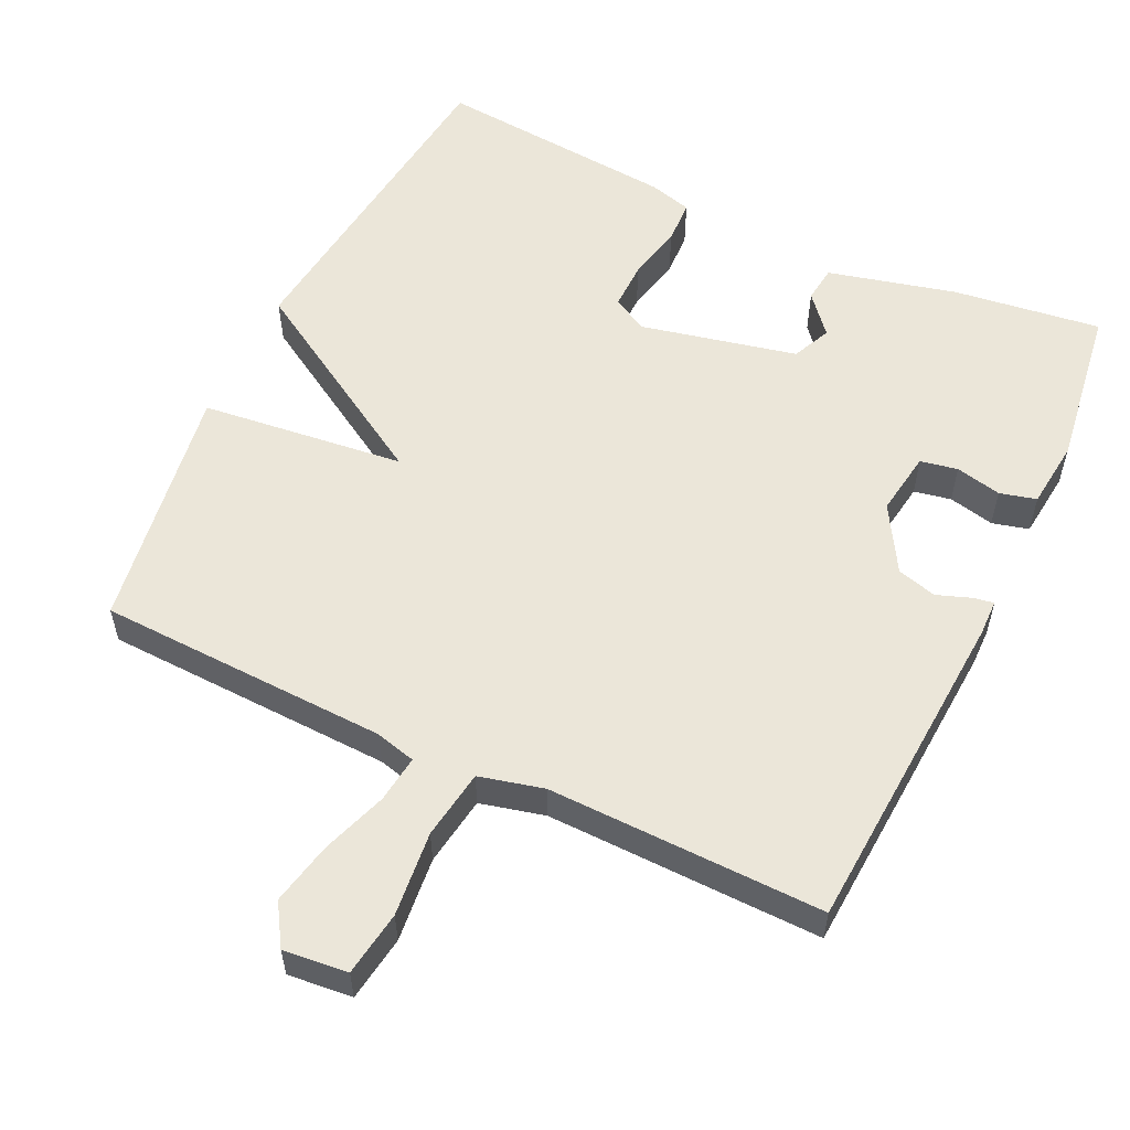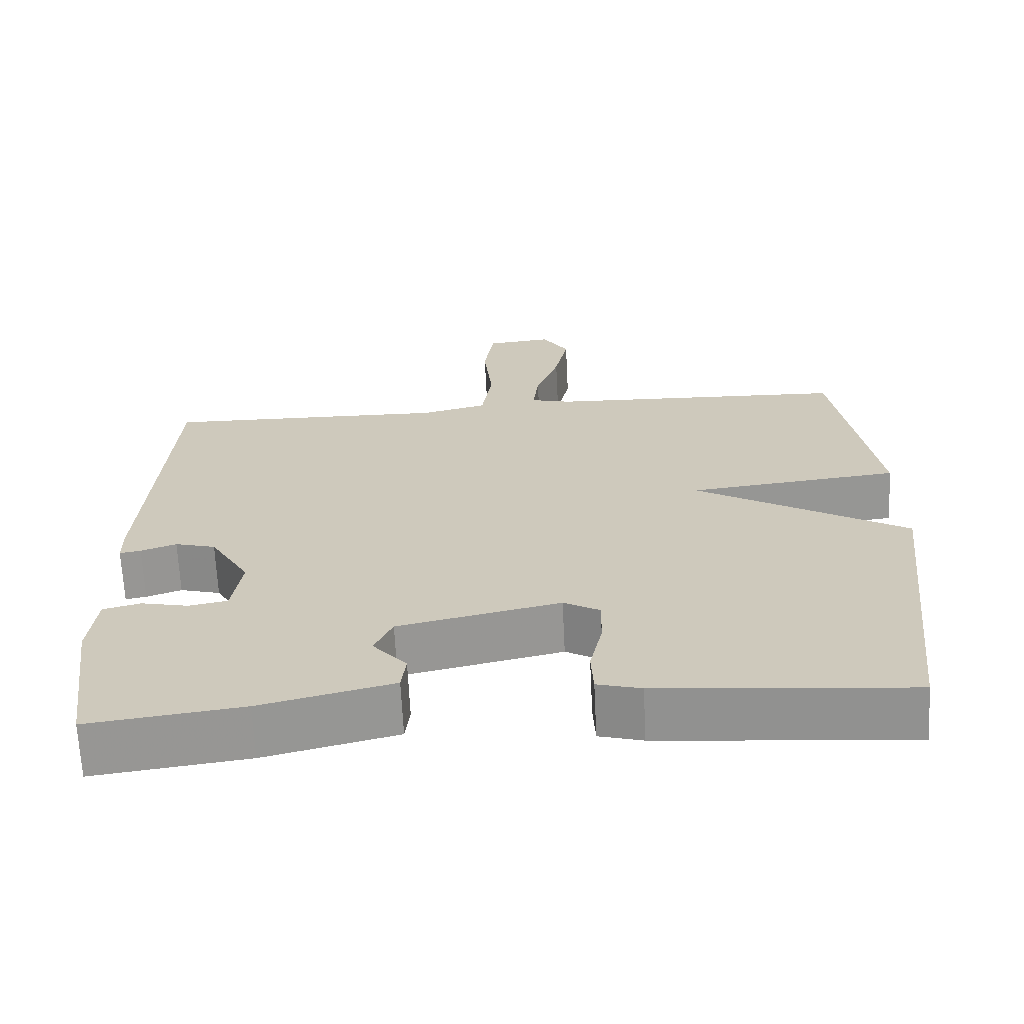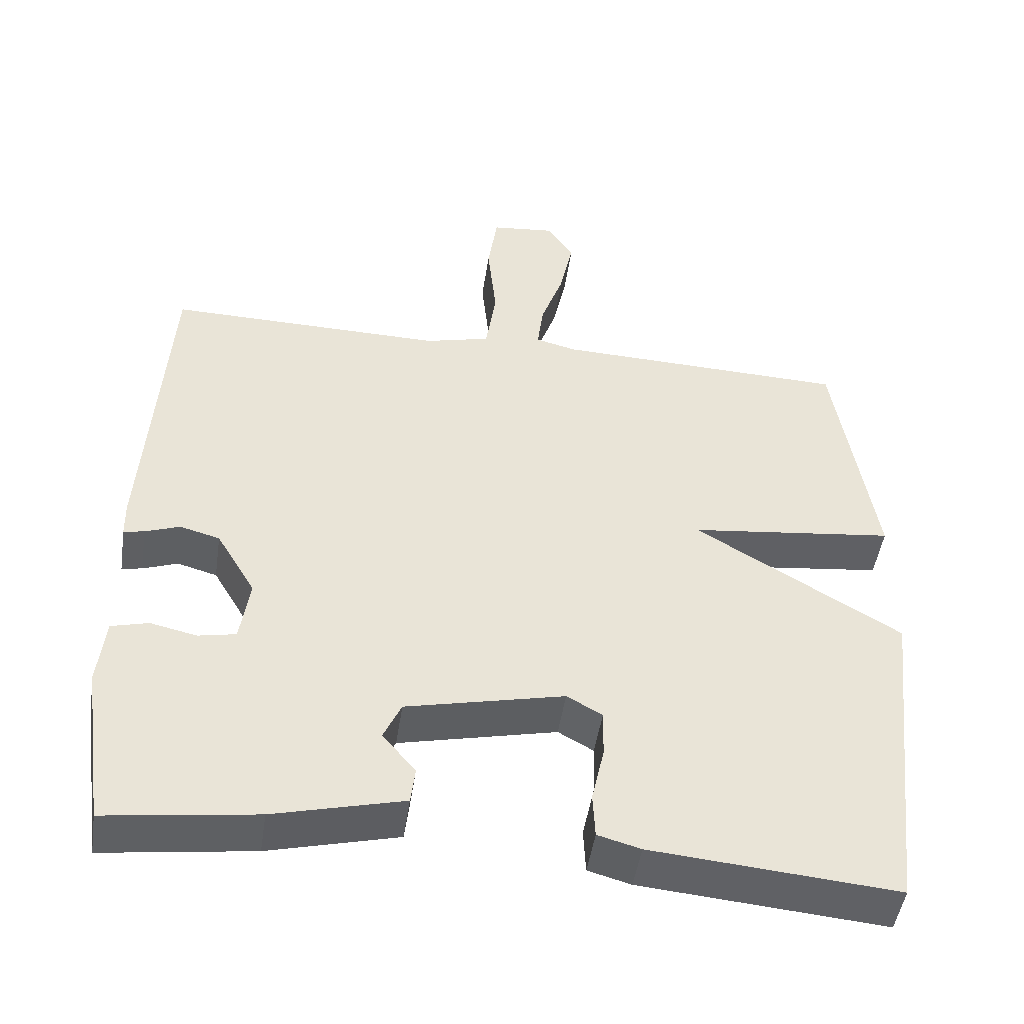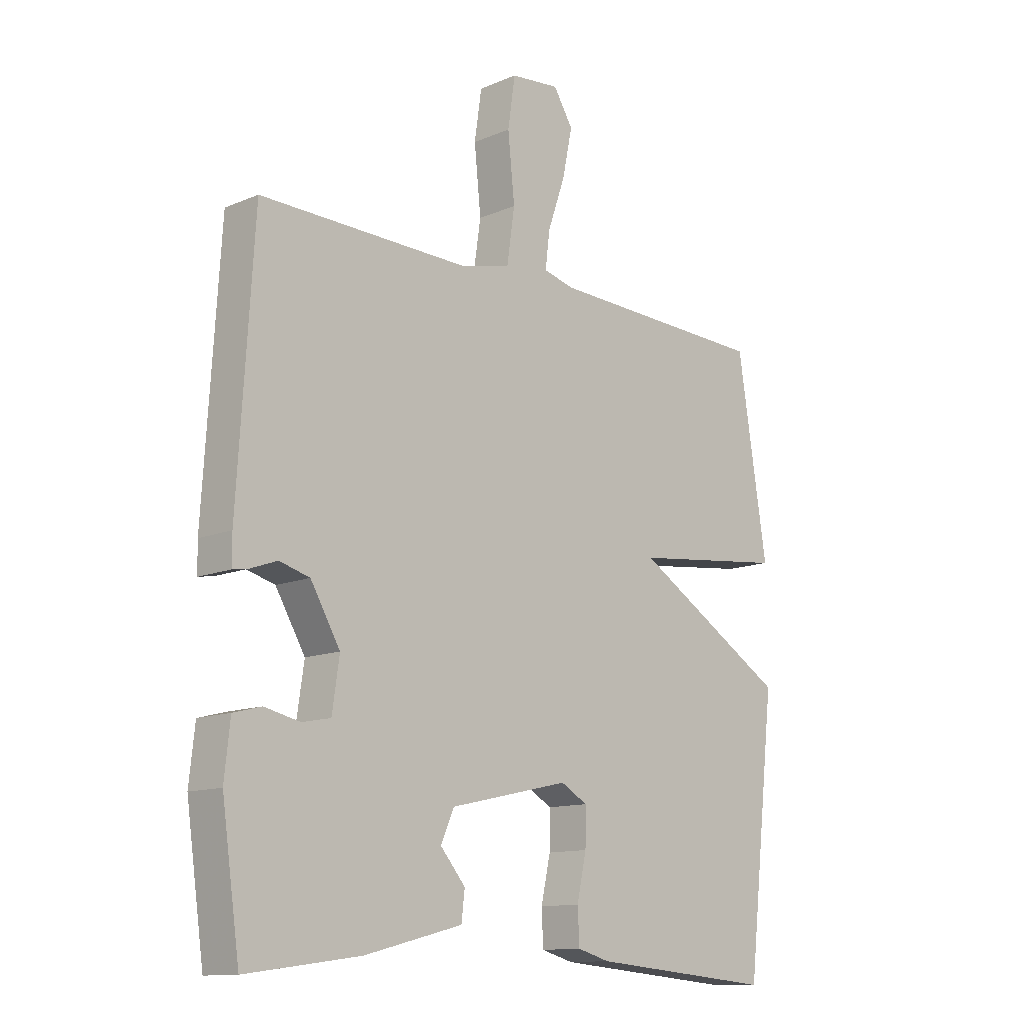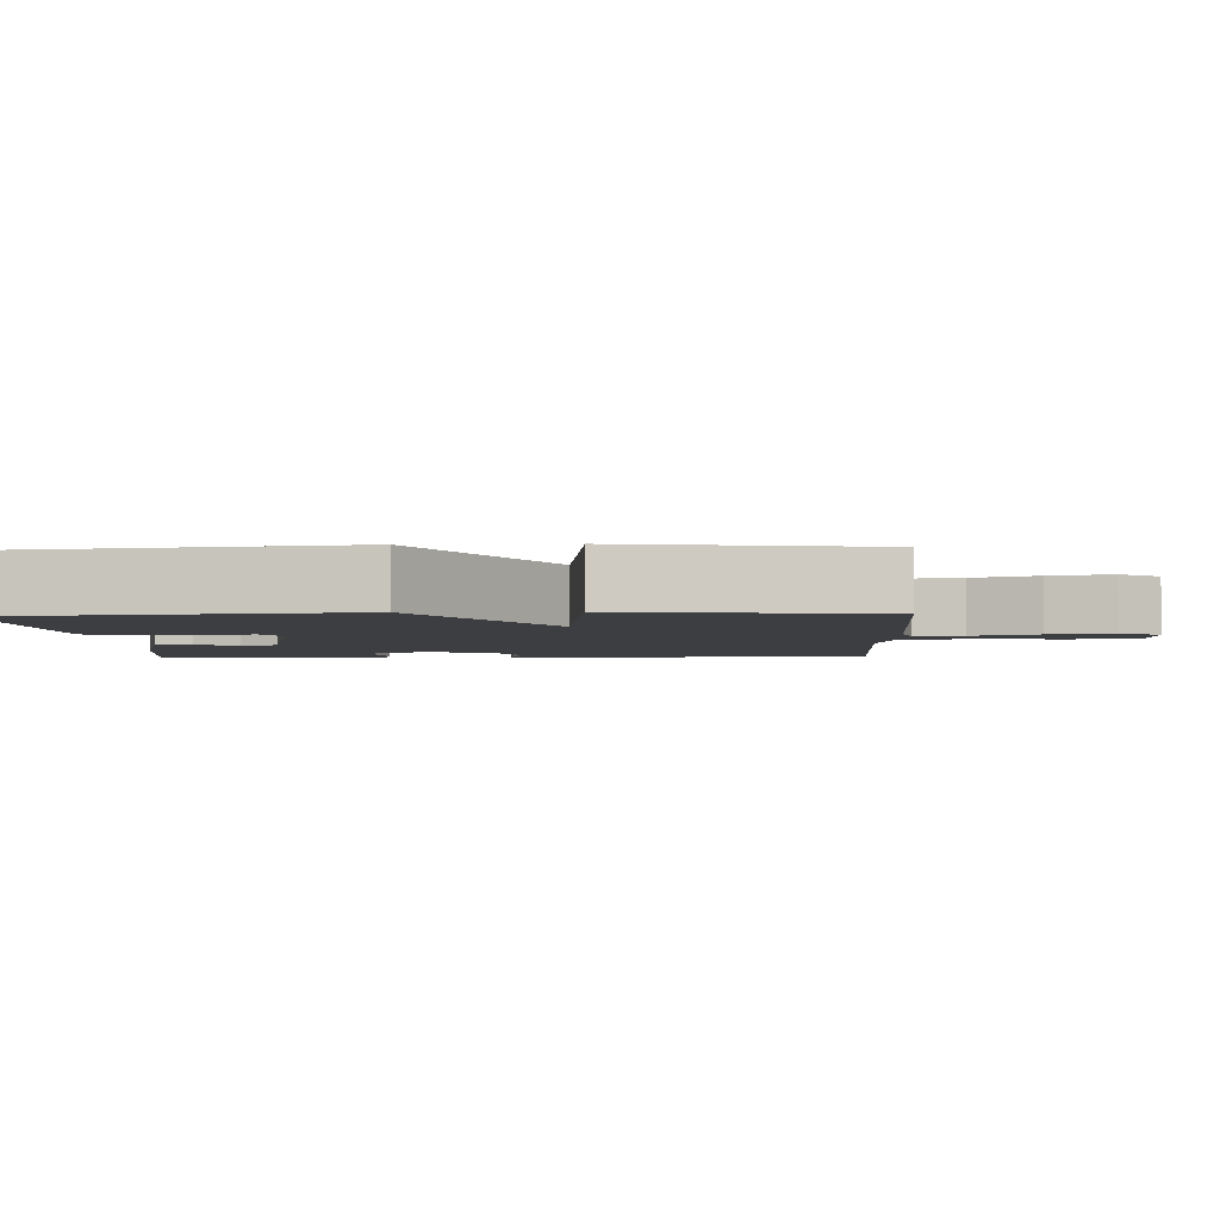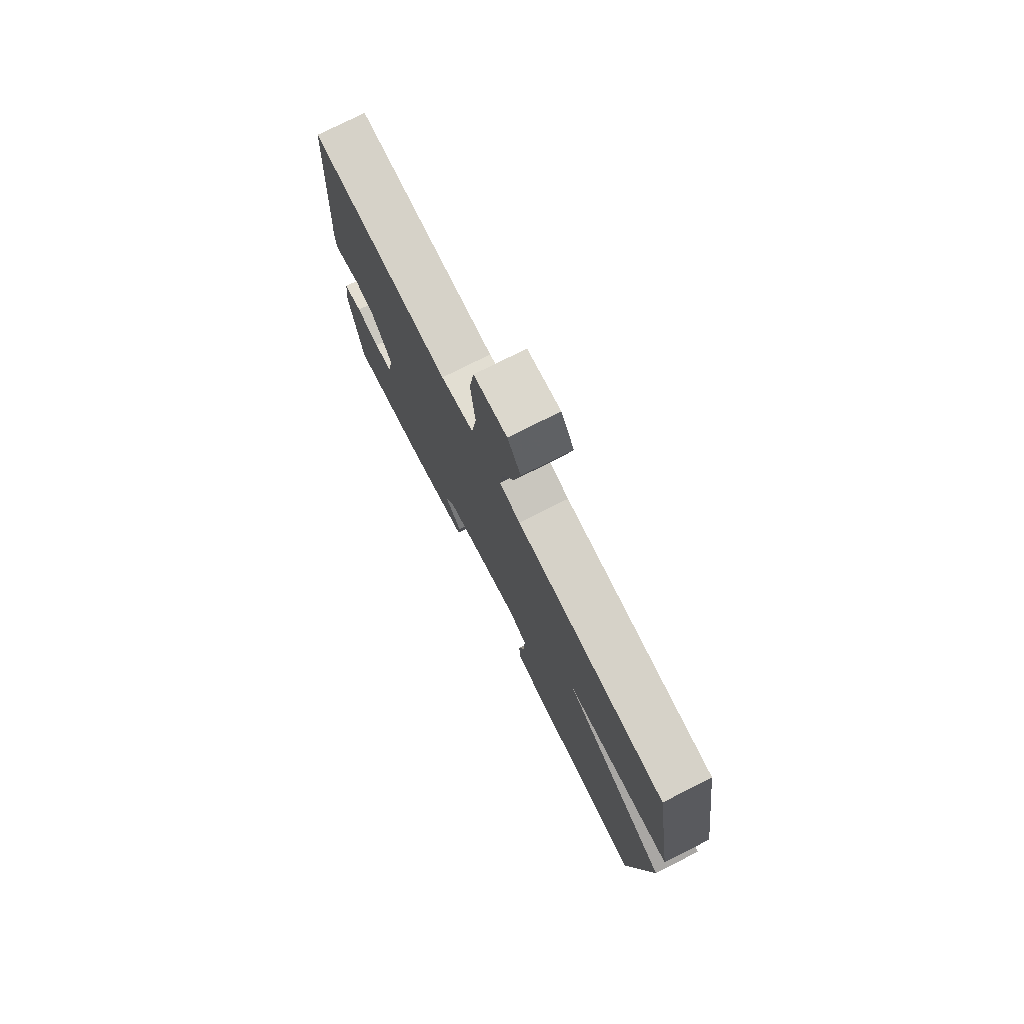
<metadata>
{"format":"obj","ext":"obj","renderer":"f3d","projection":"perspective","resolution":1024,"background":"white","views":[{"elev":56.1,"azim":25.5,"up":"+Y"},{"elev":-67.0,"azim":-177.2,"up":"+Z"},{"elev":-47.9,"azim":171.6,"up":"+Z"},{"elev":-12.6,"azim":134.3,"up":"+Z"},{"elev":-3.5,"azim":-87.5,"up":"+Y"},{"elev":76.8,"azim":-116.7,"up":"+Z"}]}
</metadata>
<code>
v -0.5 0.07 0.5
v -0.101 0.07 0.514
v -0.046 0.07 0.528
v -0.054 0.07 0.593
v -0.085 0.07 0.682
v -0.103 0.07 0.768
v -0.068 0.07 0.824
v 0.02 0.07 0.815
v 0.033 0.07 0.726
v 0.021 0.07 0.61
v 0.035 0.07 0.515
v 0.123 0.07 0.493
v 0.5 0.07 0.5
v 0.528 0.07 0.047
v 0.527 0.07 -0.003
v 0.499 0.07 0.002
v 0.452 0.07 0.019
v 0.398 0.07 0.004
v 0.345 0.07 -0.086
v 0.358 0.07 -0.174
v 0.409 0.07 -0.184
v 0.472 0.07 -0.17
v 0.522 0.07 -0.183
v 0.532 0.07 -0.276
v 0.5 0.07 -0.5
v 0.297 0.07 -0.473
v 0.122 0.07 -0.429
v 0.116 0.07 -0.379
v 0.161 0.07 -0.326
v 0.137 0.07 -0.273
v -0.077 0.07 -0.225
v -0.125 0.07 -0.252
v -0.124 0.07 -0.317
v -0.107 0.07 -0.394
v -0.11 0.07 -0.455
v -0.168 0.07 -0.471
v -0.5 0.07 -0.5
v -0.553 0.07 -0.04
v -0.274 0.07 0.128
v -0.553 0.07 0.16
v -0.5 0 0.5
v -0.101 0 0.514
v -0.046 0 0.528
v -0.054 0 0.593
v -0.085 0 0.682
v -0.103 0 0.768
v -0.068 0 0.824
v 0.02 0 0.815
v 0.033 0 0.726
v 0.021 0 0.61
v 0.035 0 0.515
v 0.123 0 0.493
v 0.5 0 0.5
v 0.528 0 0.047
v 0.527 0 -0.003
v 0.499 0 0.002
v 0.452 0 0.019
v 0.398 0 0.004
v 0.345 0 -0.086
v 0.358 0 -0.174
v 0.409 0 -0.184
v 0.472 0 -0.17
v 0.522 0 -0.183
v 0.532 0 -0.276
v 0.5 0 -0.5
v 0.297 0 -0.473
v 0.122 0 -0.429
v 0.116 0 -0.379
v 0.161 0 -0.326
v 0.137 0 -0.273
v -0.077 0 -0.225
v -0.125 0 -0.252
v -0.124 0 -0.317
v -0.107 0 -0.394
v -0.11 0 -0.455
v -0.168 0 -0.471
v -0.5 0 -0.5
v -0.553 0 -0.04
v -0.274 0 0.128
v -0.553 0 0.16
f 39 40 1 2
f 37 38 39
f 36 37 39
f 35 36 39
f 34 35 39
f 33 34 39
f 32 33 39
f 39 2 3
f 32 39 3
f 31 32 3
f 30 31 3
f 29 30 3 4
f 27 28 29
f 26 27 29
f 25 26 29
f 24 25 29
f 23 24 29
f 22 23 29
f 21 22 29
f 20 21 29
f 19 20 29 4
f 18 19 4 5
f 15 16 17
f 14 15 17
f 13 14 17
f 12 13 17
f 11 12 17 18
f 8 9 10
f 7 8 10
f 6 7 10
f 5 6 10
f 5 10 11
f 5 11 18
f 42 41 80 79
f 79 78 77
f 79 77 76
f 79 76 75
f 79 75 74
f 79 74 73
f 79 73 72
f 43 42 79
f 43 79 72
f 43 72 71
f 43 71 70
f 44 43 70 69
f 69 68 67
f 69 67 66
f 69 66 65
f 69 65 64
f 69 64 63
f 69 63 62
f 69 62 61
f 69 61 60
f 44 69 60 59
f 45 44 59 58
f 57 56 55
f 57 55 54
f 57 54 53
f 57 53 52
f 58 57 52 51
f 50 49 48
f 50 48 47
f 50 47 46
f 50 46 45
f 51 50 45
f 58 51 45
f 1 41 42 2
f 2 42 43 3
f 3 43 44 4
f 4 44 45 5
f 5 45 46 6
f 6 46 47 7
f 7 47 48 8
f 8 48 49 9
f 9 49 50 10
f 10 50 51 11
f 11 51 52 12
f 12 52 53 13
f 13 53 54 14
f 14 54 55 15
f 15 55 56 16
f 16 56 57 17
f 17 57 58 18
f 18 58 59 19
f 19 59 60 20
f 20 60 61 21
f 21 61 62 22
f 22 62 63 23
f 23 63 64 24
f 24 64 65 25
f 25 65 66 26
f 26 66 67 27
f 27 67 68 28
f 28 68 69 29
f 29 69 70 30
f 30 70 71 31
f 31 71 72 32
f 32 72 73 33
f 33 73 74 34
f 34 74 75 35
f 35 75 76 36
f 36 76 77 37
f 37 77 78 38
f 38 78 79 39
f 39 79 80 40
f 40 80 41 1

</code>
